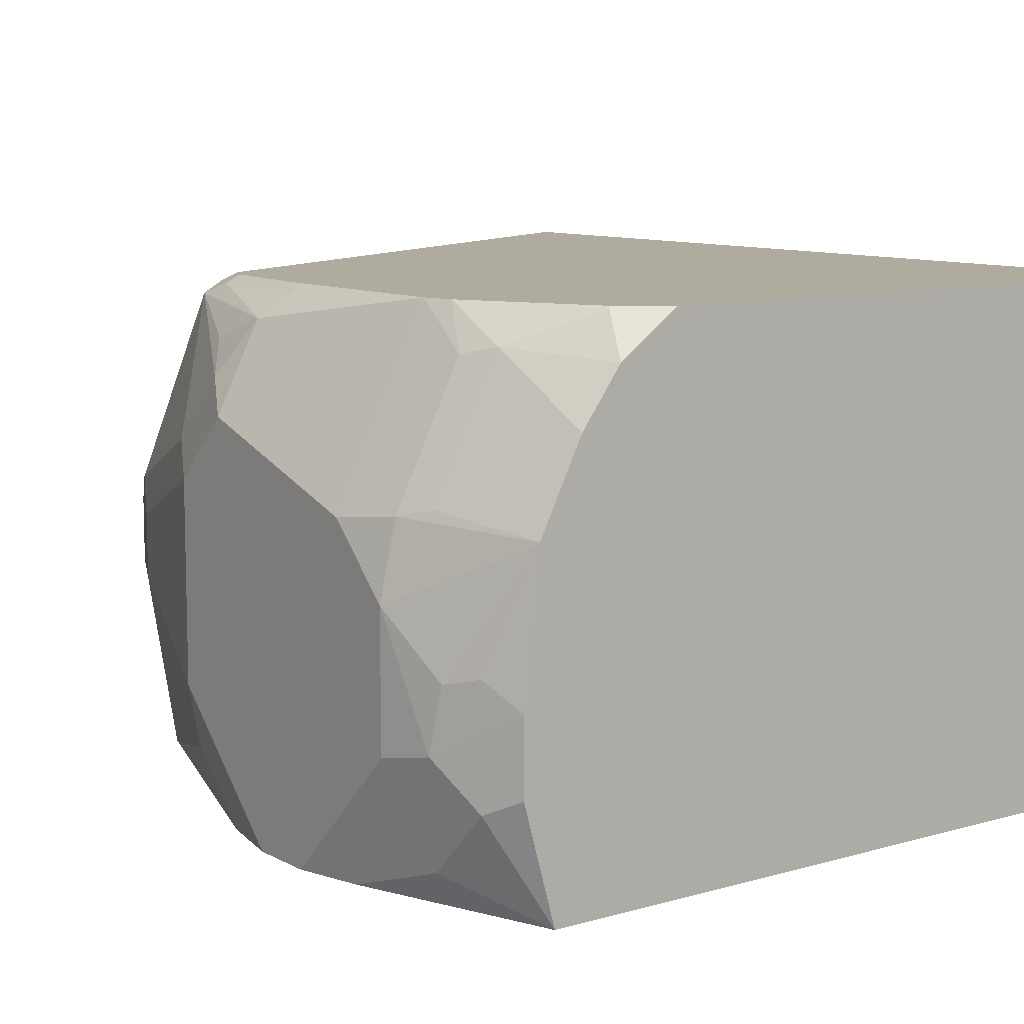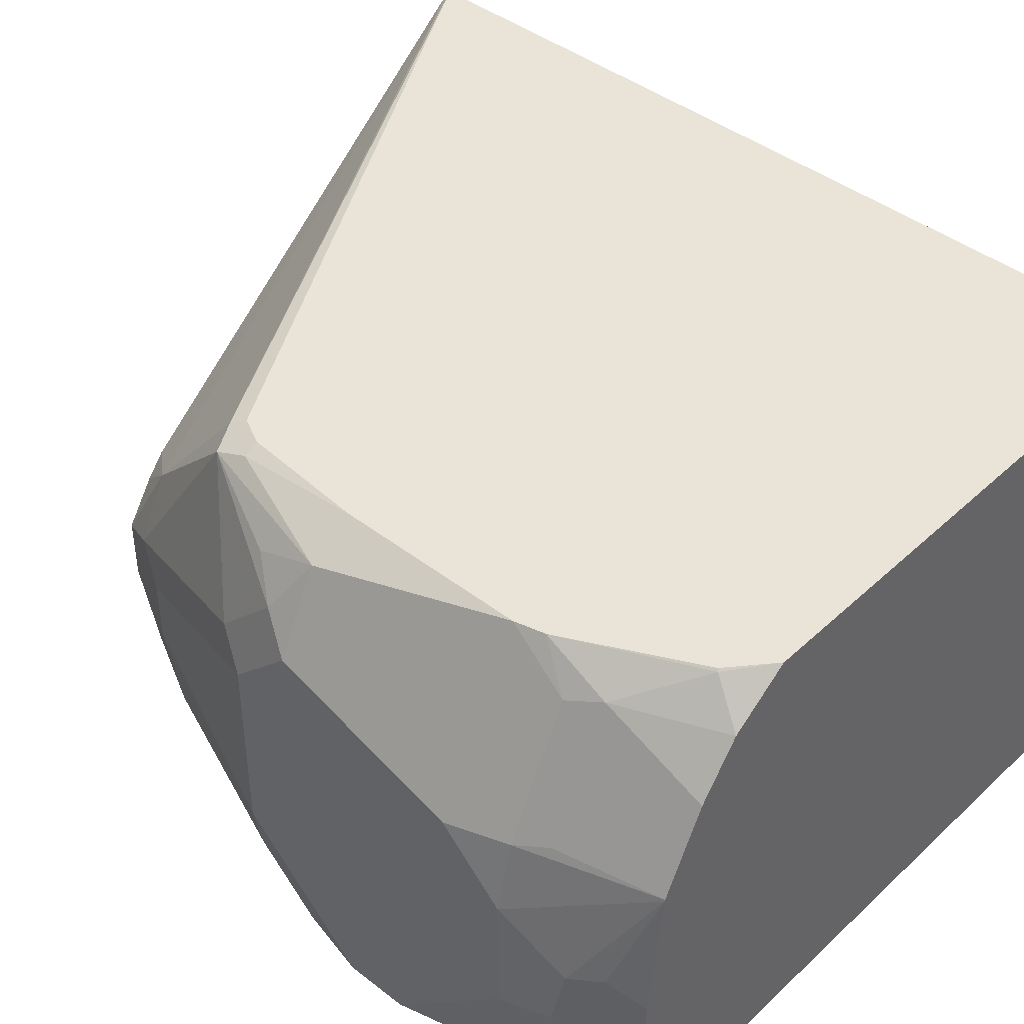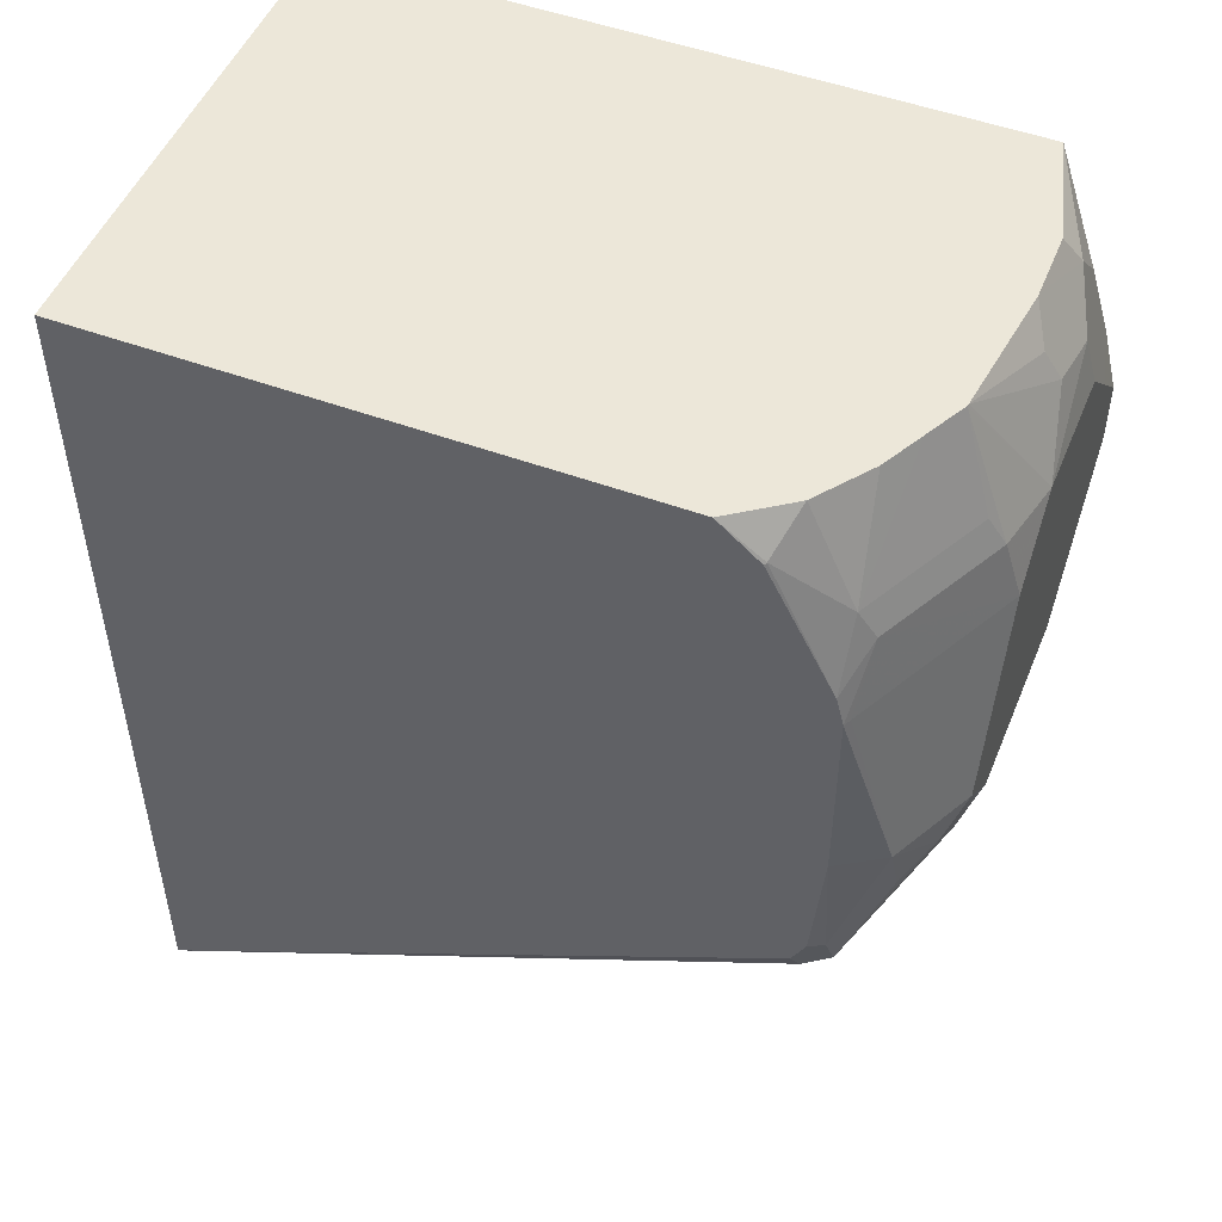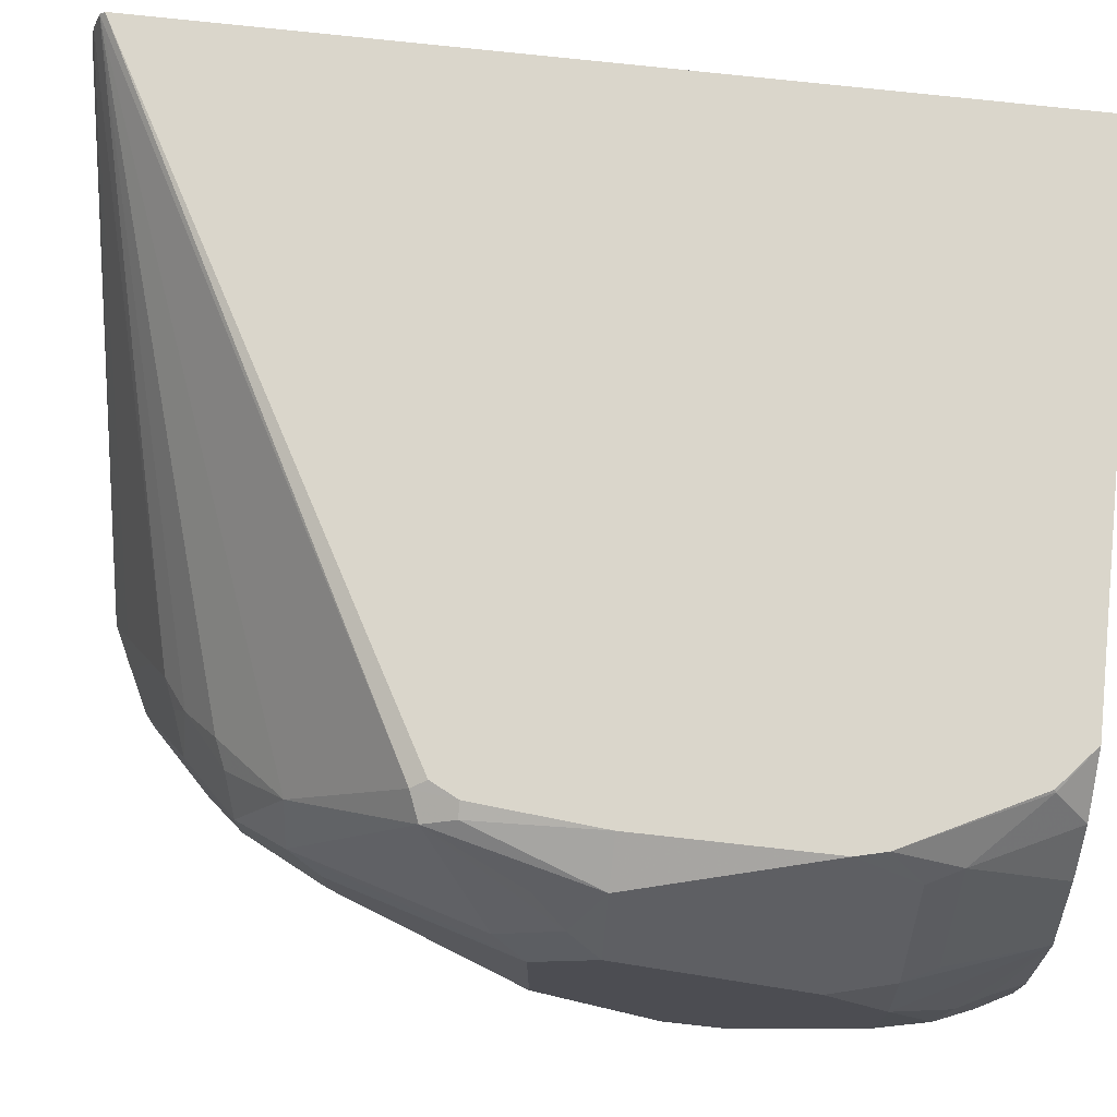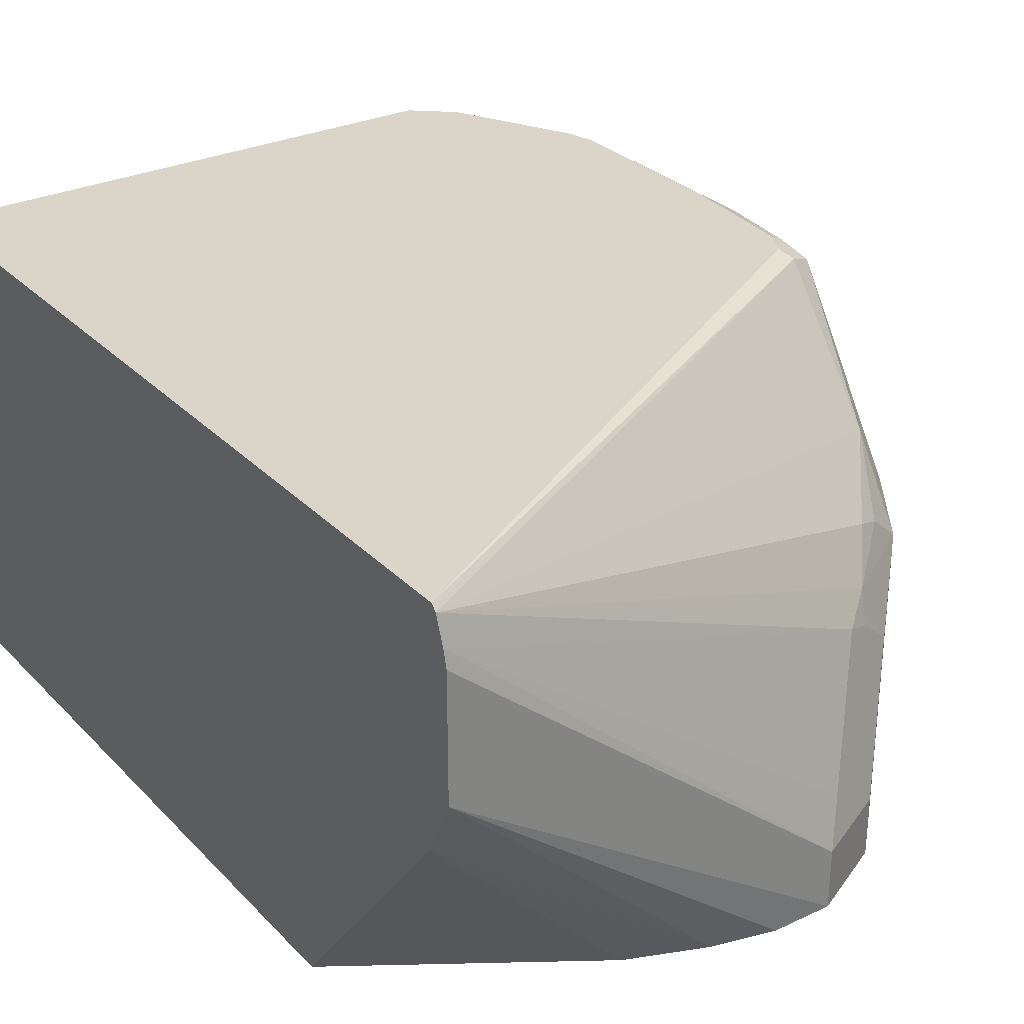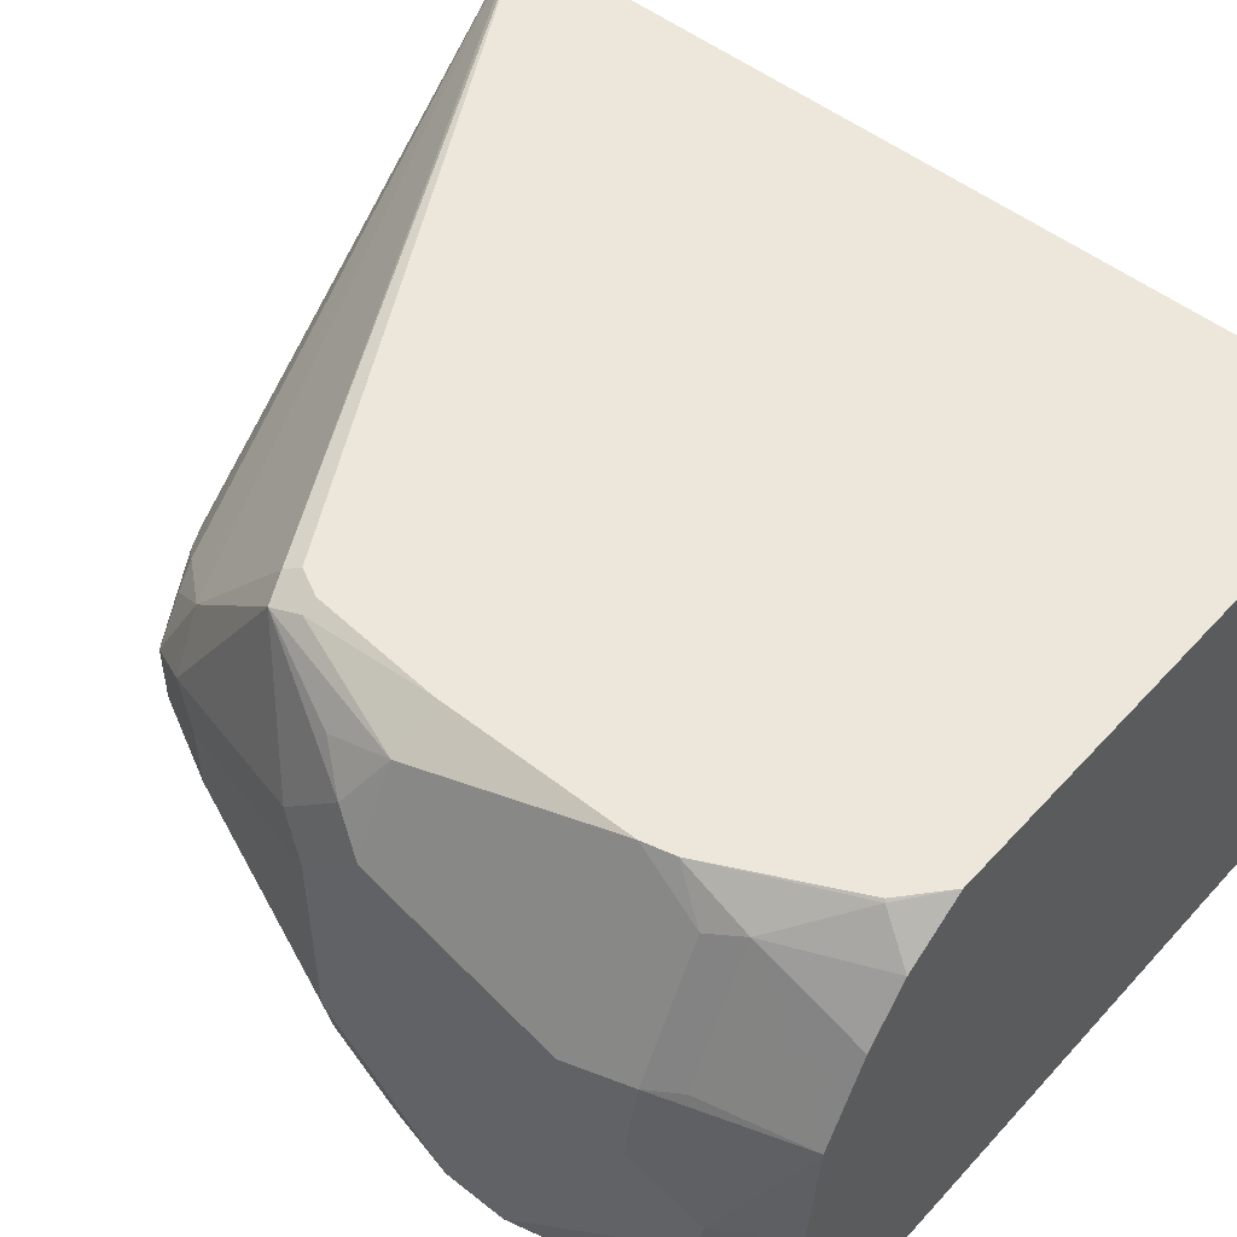
<metadata>
{"format":"obj","ext":"obj","renderer":"f3d","projection":"perspective","resolution":1024,"background":"white","views":[{"elev":9.6,"azim":143.3,"up":"+Z"},{"elev":42.9,"azim":132.5,"up":"+Z"},{"elev":50.2,"azim":22.0,"up":"+Y"},{"elev":73.8,"azim":96.3,"up":"+Z"},{"elev":29.3,"azim":-34.8,"up":"+Z"},{"elev":50.8,"azim":130.7,"up":"+Z"}]}
</metadata>
<code>
v 0.3026 -0.1682 0.2522
v 0.2998 -0.1541 0.255
v 0.3026 -0.1682 0.2858
v 0.3026 -0.185 0.2354
v 0.2942 -0.1429 0.2438
v 0.2984 -0.1513 0.2711
v 0.2899 -0.134 0.2665
v 0.2899 -0.134 0.267
v 0.2984 -0.1682 0.3047
v 0.3026 -0.185 0.3026
v 0.2858 -0.134 0.3021
v 0.2857 -0.134 0.3027
v 0.3026 -0.2016 0.2186
v 0.2984 -0.185 0.2186
v 0.2942 -0.1597 0.227
v 0.3026 -0.2018 0.2186
v 0.2815 -0.134 0.2186
v 0.2898 -0.134 0.2482
v 0.2942 -0.1429 0.2732
v 0.2942 -0.1597 0.3068
v 0.2816 -0.1682 0.3384
v 0.2802 -0.185 0.3475
v 0.3026 -0.2354 0.3194
v 0.2803 -0.134 0.3136
v 0.2774 -0.1597 0.3405
v 0.3026 -0.2186 0.2186
v 0.1011 -0.134 0.2186
v 0.2773 -0.177 0.3494
v 0.2792 -0.185 0.3494
v 0.2914 -0.2354 0.3419
v 0.2984 -0.2438 0.3278
v 0.3026 -0.2522 0.3026
v 0.2748 -0.134 0.3245
v 0.2606 -0.1429 0.3489
v 0.2646 -0.134 0.3385
v 0.3026 -0.2354 0.2354
v 0.2984 -0.2376 0.2186
v 0.1011 -0.134 0.3494
v 0.1011 -0.3166 0.2186
v 0.2602 -0.1434 0.3494
v 0.2792 -0.2354 0.3494
v 0.2802 -0.269 0.3475
v 0.2816 -0.2774 0.3447
v 0.2921 -0.2522 0.3363
v 0.2984 -0.2606 0.311
v 0.3026 -0.2522 0.2522
v 0.2816 -0.311 0.2942
v 0.2858 -0.3026 0.2858
v 0.2493 -0.134 0.3494
v 0.2984 -0.2543 0.2354
v 0.269 -0.3195 0.2186
v 0.1011 -0.373 0.3494
v 0.164 -0.3572 0.2186
v 0.1011 -0.3695 0.2856
v 0.2763 -0.269 0.3494
v 0.2746 -0.2802 0.3475
v 0.2732 -0.311 0.311
v 0.2858 -0.3026 0.269
v 0.2816 -0.3047 0.2522
v 0.2746 -0.325 0.2858
v 0.2746 -0.325 0.269
v 0.2634 -0.3306 0.2186
v 0.1011 -0.3745 0.3479
v 0.2726 -0.2763 0.3494
v 0.1849 -0.3656 0.2186
v 0.1011 -0.3701 0.2866
v 0.2578 -0.3306 0.297
v 0.2648 -0.3278 0.2942
v 0.2501 -0.3405 0.2858
v 0.2578 -0.3418 0.269
v 0.241 -0.3587 0.2354
v 0.241 -0.3587 0.2186
v 0.2578 -0.3419 0.2186
v 0.1011 -0.377 0.3408
v 0.241 -0.3475 0.2802
v 0.2017 -0.3698 0.2186
v 0.1011 -0.3782 0.3026
v 0.248 -0.3447 0.2774
v 0.2298 -0.3643 0.2354
v 0.2298 -0.3643 0.2186
v 0.1011 -0.3782 0.3363
v 0.2186 -0.3699 0.2354
v 0.2242 -0.3643 0.2466
v 0.2354 -0.3531 0.269
v 0.2185 -0.3699 0.2186
f 43 57 47
f 43 56 57
f 39 53 54
f 42 55 56
f 41 55 42
f 43 47 45
f 42 56 43
f 46 58 59
f 51 58 61
f 46 51 50
f 47 57 60
f 47 60 61
f 47 61 58
f 47 58 48
f 51 61 62
f 51 59 58
f 37 50 51
f 46 59 51
f 37 46 50
f 31 45 32
f 34 49 40
f 28 49 38
f 28 38 52
f 28 52 64
f 28 55 41
f 28 41 29
f 29 41 30
f 30 41 42
f 30 42 43
f 30 43 44
f 30 44 31
f 31 44 43
f 31 43 45
f 32 45 47
f 32 47 48
f 32 48 58
f 32 58 46
f 34 35 49
f 36 46 37
f 52 63 56
f 80 82 85
f 53 65 66
f 70 78 71
f 71 79 72
f 71 78 79
f 72 79 80
f 74 81 82
f 74 82 83
f 74 83 84
f 74 84 75
f 75 84 78
f 76 85 77
f 77 85 82
f 77 82 81
f 78 84 79
f 79 84 83
f 79 83 82
f 79 82 80
f 28 40 49
f 69 78 70
f 52 56 64
f 69 75 78
f 65 77 66
f 53 66 54
f 55 64 56
f 56 63 57
f 57 63 67
f 57 67 68
f 57 68 60
f 60 68 69
f 60 69 70
f 60 70 71
f 60 71 72
f 60 72 61
f 61 72 73
f 61 73 62
f 63 74 75
f 63 75 69
f 63 69 67
f 65 76 77
f 67 69 68
f 28 34 40
f 28 64 55
f 27 63 52
f 4 16 13
f 5 17 18
f 5 18 7
f 5 15 17
f 6 8 19
f 6 19 11
f 7 18 17
f 7 17 27
f 7 27 38
f 7 38 49
f 7 49 35
f 7 35 33
f 7 33 24
f 7 24 12
f 7 12 11
f 7 11 8
f 8 11 19
f 4 15 5
f 4 14 15
f 3 12 9
f 3 11 12
f 27 52 38
f 1 2 3
f 1 3 10
f 1 10 23
f 1 23 32
f 1 32 46
f 1 46 36
f 1 36 26
f 9 20 25
f 1 26 16
f 1 4 5
f 1 5 2
f 2 6 3
f 2 5 7
f 2 7 8
f 2 8 6
f 3 9 10
f 3 6 11
f 1 16 4
f 9 25 21
f 4 13 14
f 9 12 20
f 21 29 22
f 21 25 28
f 22 29 30
f 22 30 23
f 23 30 31
f 23 31 32
f 24 33 25
f 25 33 35
f 25 35 34
f 26 36 37
f 27 39 54
f 27 54 66
f 27 66 77
f 27 77 81
f 27 81 74
f 9 21 10
f 27 74 63
f 21 28 29
f 14 17 15
f 25 34 28
f 13 17 14
f 10 21 22
f 10 22 23
f 12 24 25
f 12 25 20
f 13 16 26
f 13 26 37
f 13 51 62
f 13 62 73
f 13 73 72
f 13 37 51
f 13 72 80
f 13 80 85
f 13 85 76
f 13 76 65
f 13 65 53
f 13 53 39
f 13 27 17
f 13 39 27

</code>
